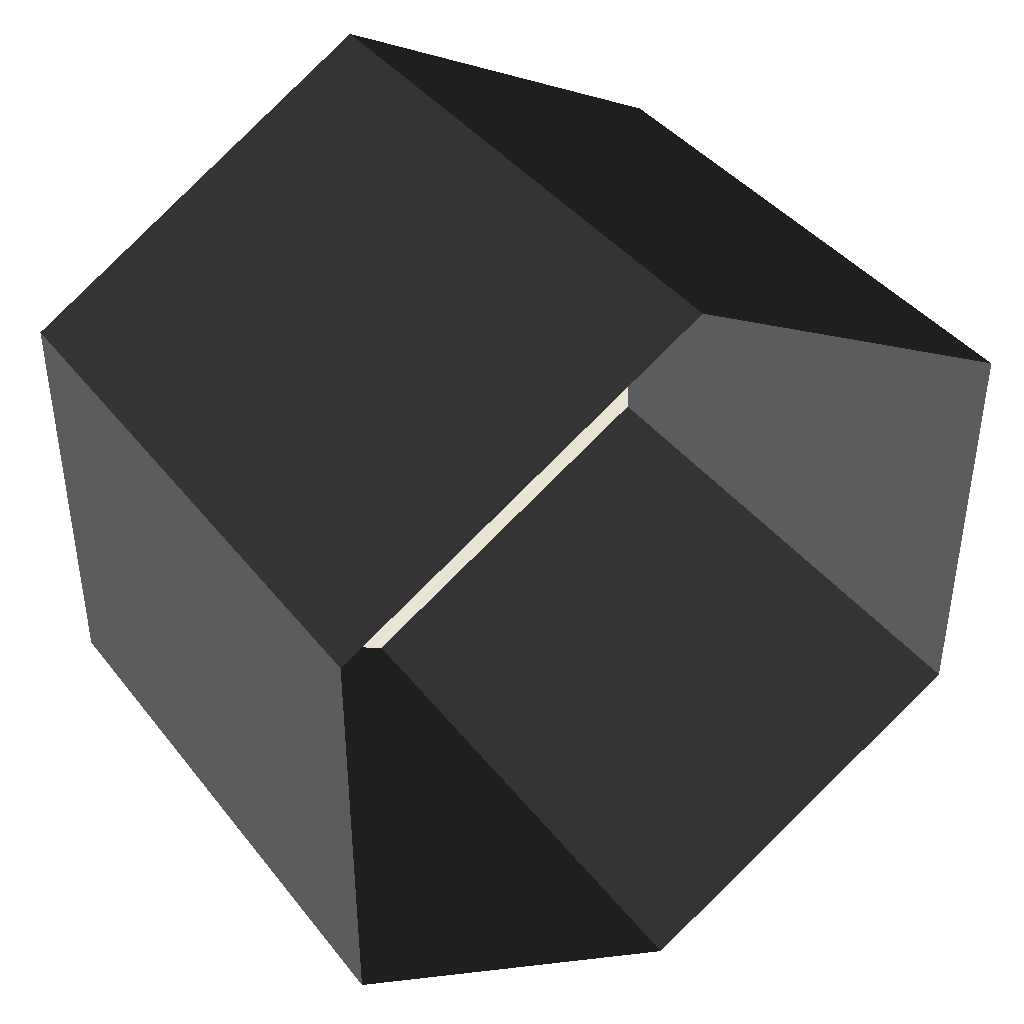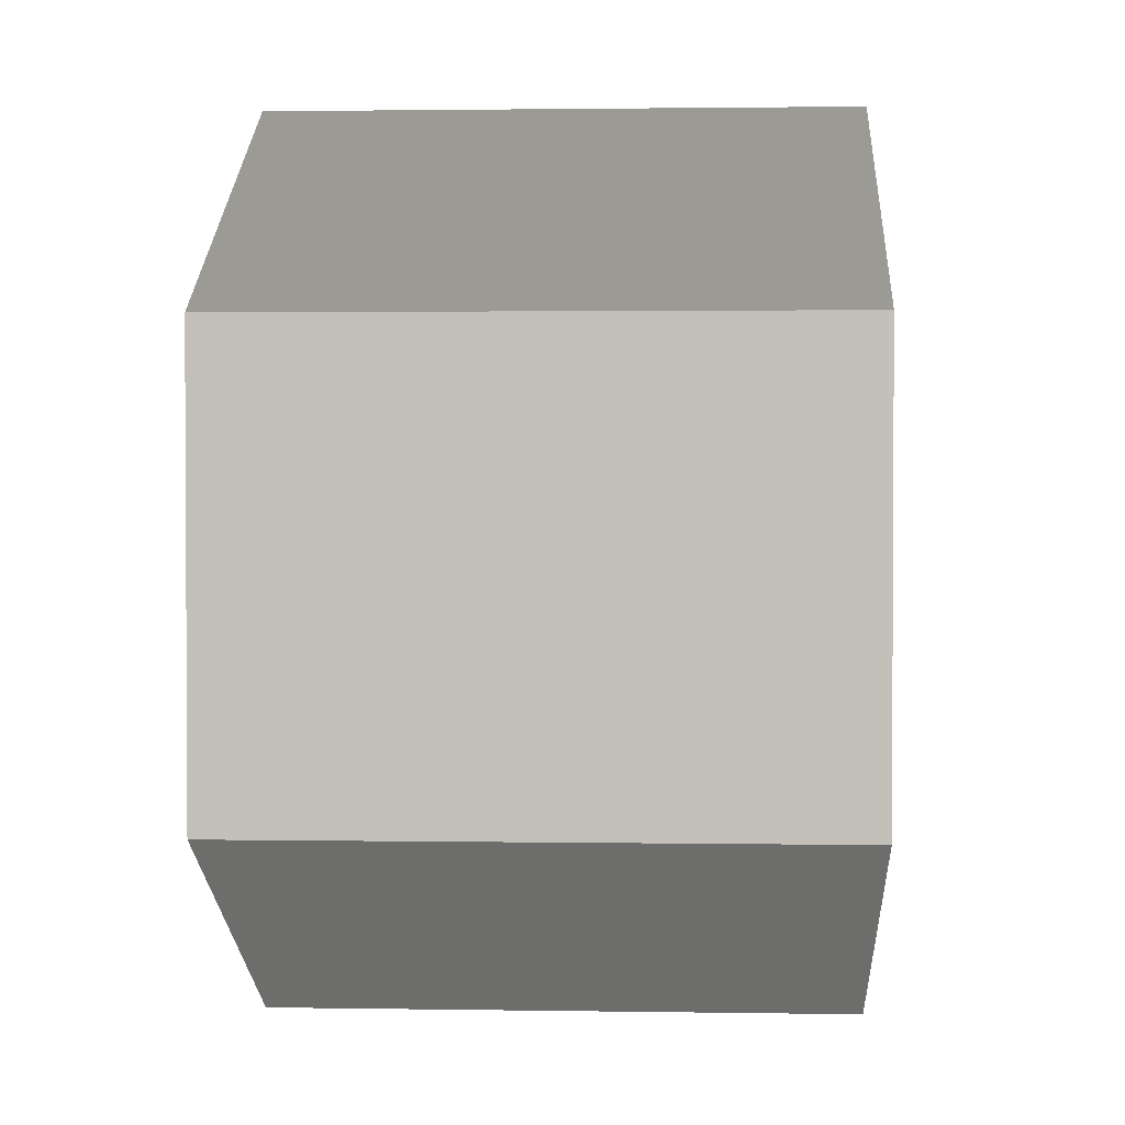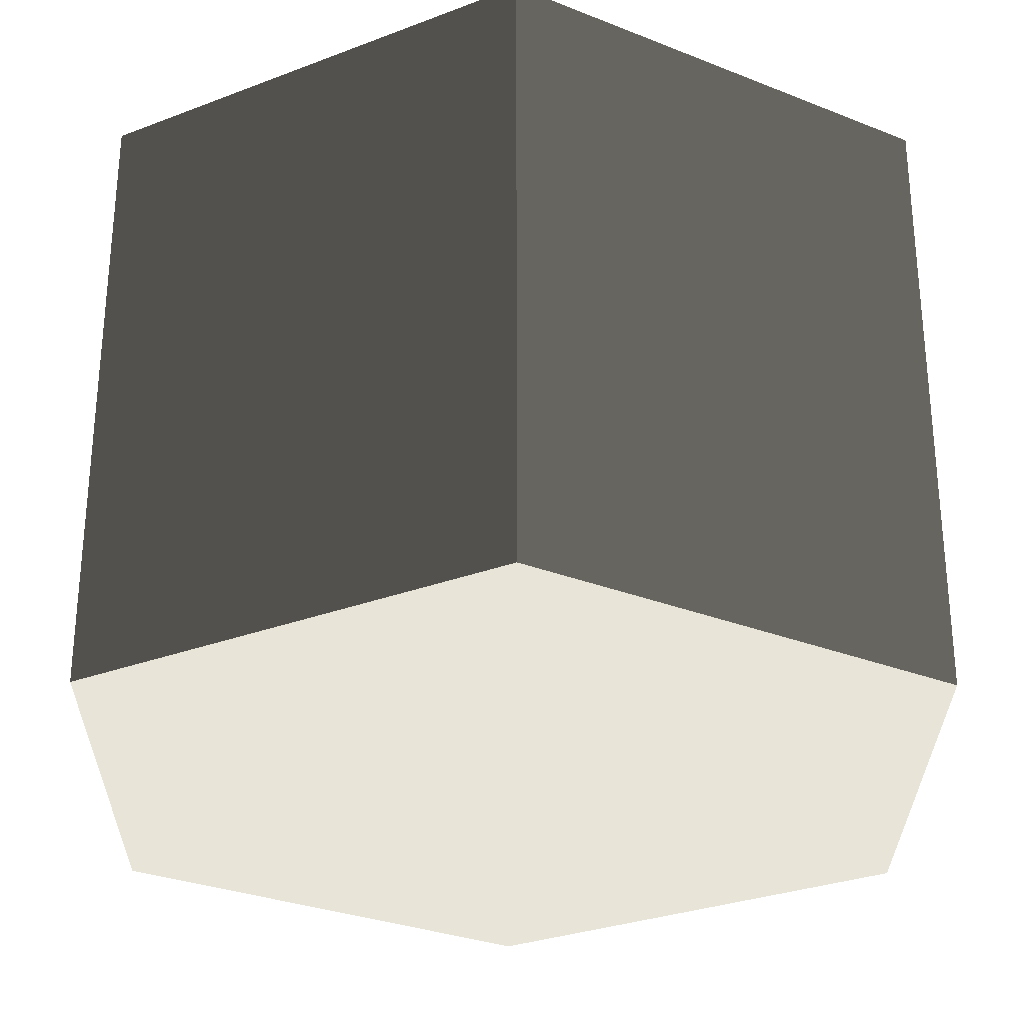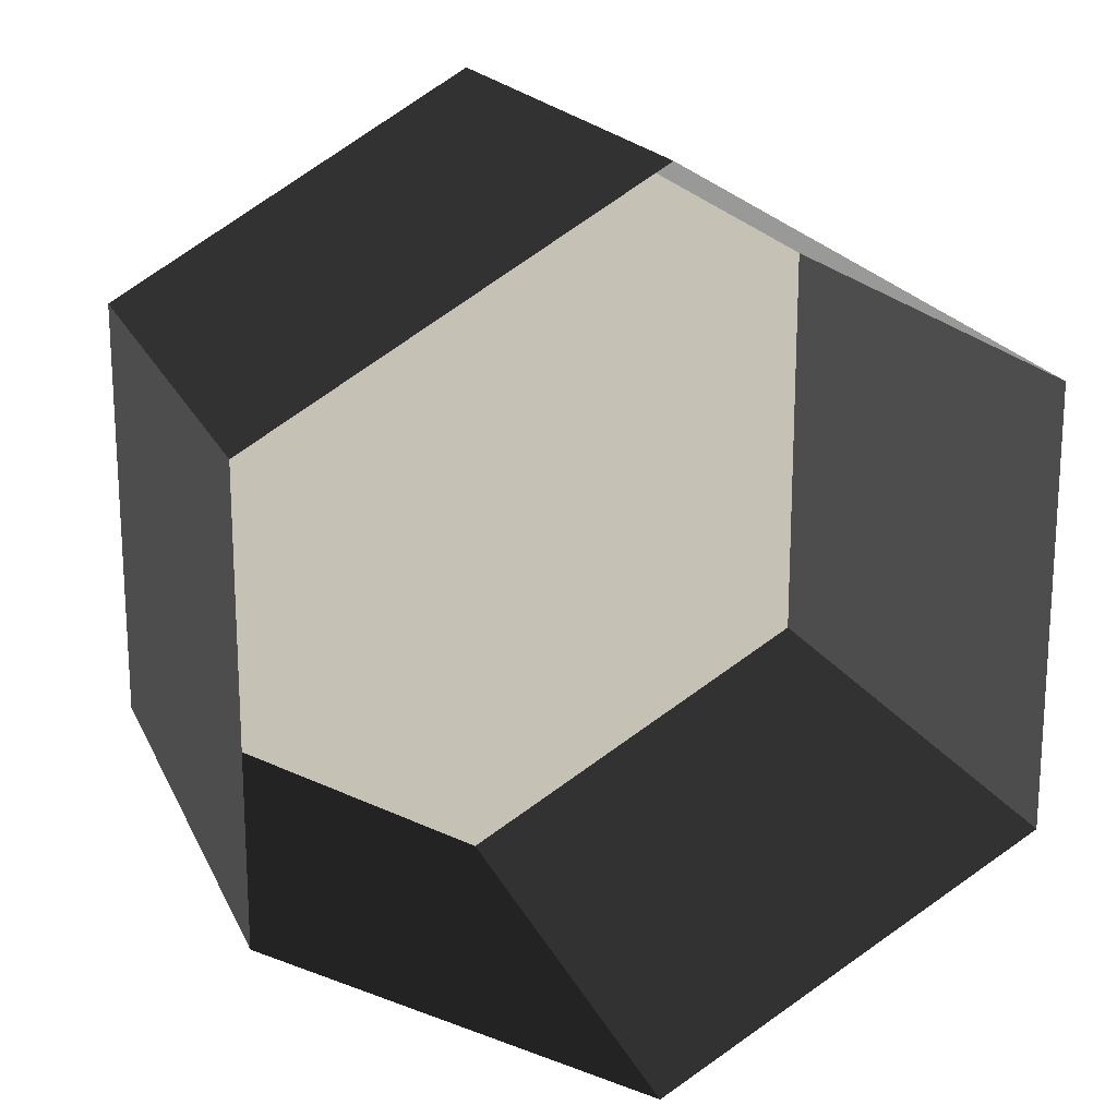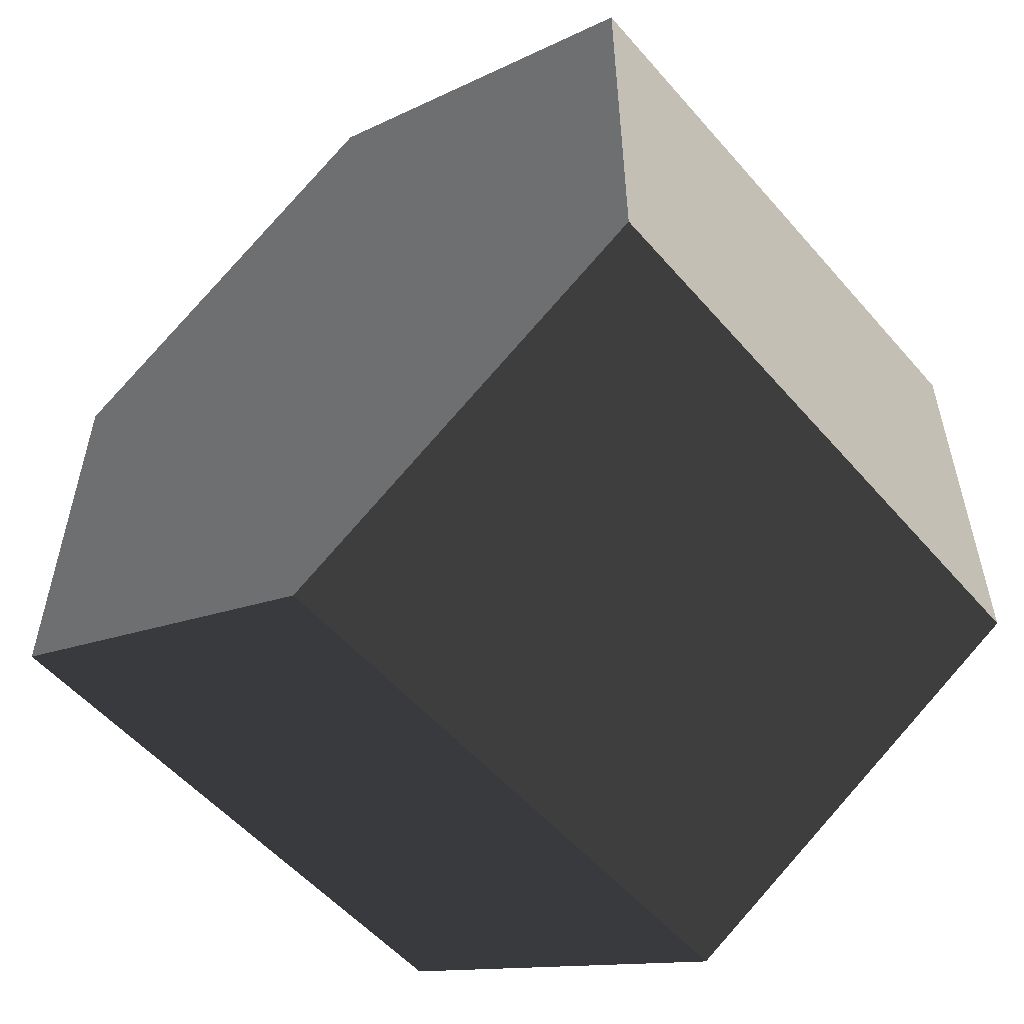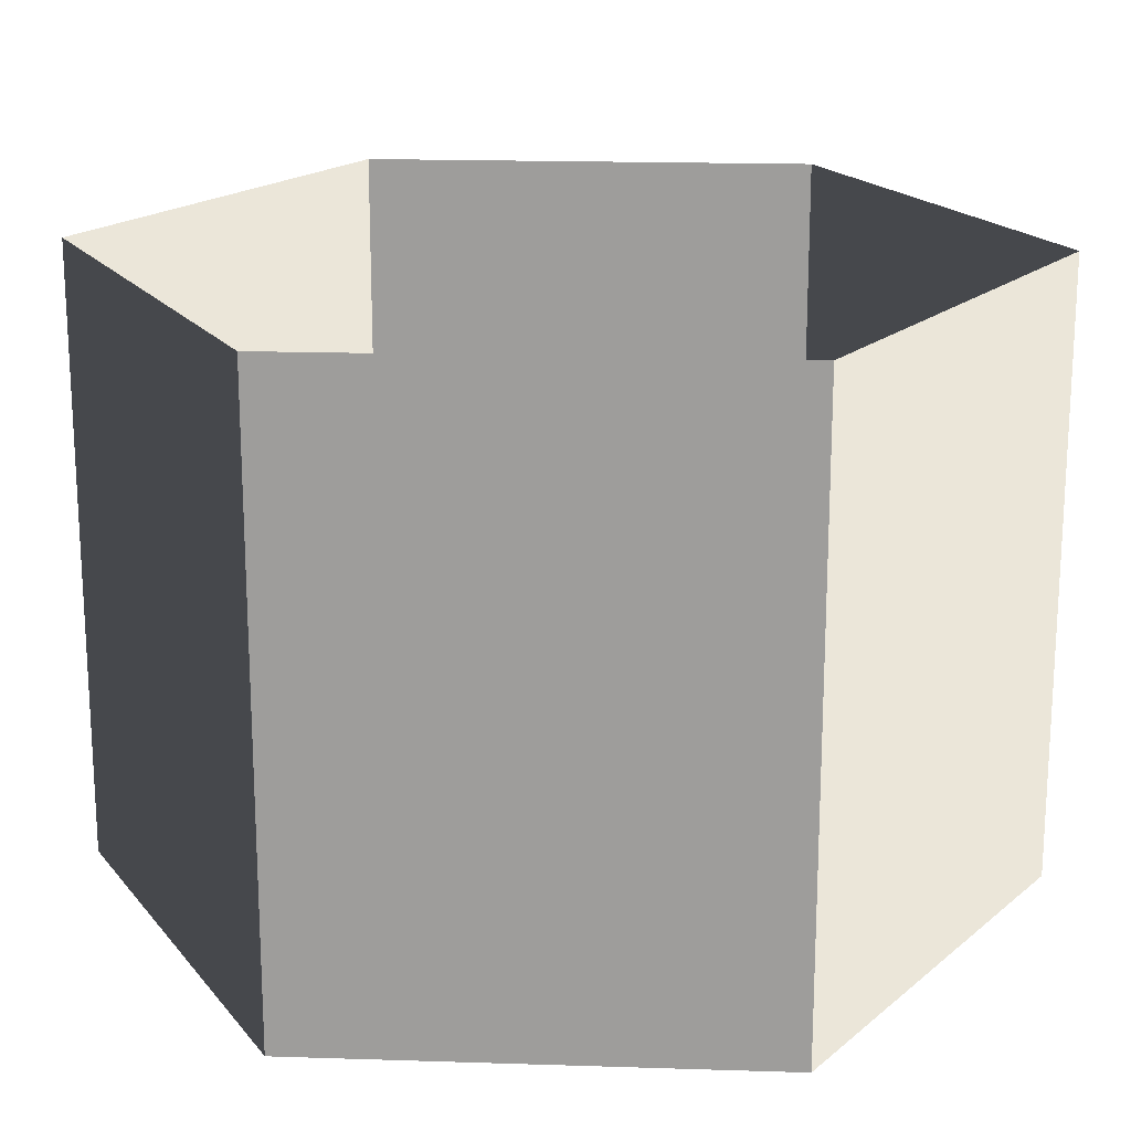
<metadata>
{"format":"obj","ext":"obj","renderer":"f3d","projection":"perspective","resolution":1024,"background":"white","views":[{"elev":41.1,"azim":-34.5,"up":"+Y"},{"elev":1.9,"azim":93.2,"up":"+Y"},{"elev":-29.4,"azim":-0.5,"up":"+Z"},{"elev":18.7,"azim":-18.9,"up":"+Y"},{"elev":-54.6,"azim":-139.9,"up":"+Y"},{"elev":18.9,"azim":-86.5,"up":"+Z"}]}
</metadata>
<code>
v 2.475e-05 12 -12
v 10.39 6 -12
v 10.39 6 3.994
v 2.475e-05 12 3.994
v 10.39 6 -12
v 10.39 -6 -12
v 10.39 -6 3.994
v 10.39 6 3.994
v 10.39 -6 -12
v 2.475e-05 -12 -12
v 2.475e-05 -12 3.994
v 10.39 -6 3.994
v 2.475e-05 -12 -12
v -10.39 -6 -12
v -10.39 -6 3.994
v 2.475e-05 -12 3.994
v -10.39 -6 -12
v -10.39 6 -12
v -10.39 6 3.994
v -10.39 -6 3.994
v -10.39 6 -12
v 2.475e-05 12 -12
v 2.475e-05 12 3.994
v -10.39 6 3.994
v 2.475e-05 -12 -12
v 10.39 -6 -12
v 10.39 6 -12
v 2.475e-05 12 -12
v -10.39 -6 -12
v -10.39 6 -12
g Cylinder_063_2104_91
f 1 3 2
f 1 4 3
f 5 7 6
f 5 8 7
f 9 11 10
f 9 12 11
f 13 15 14
f 13 16 15
f 17 19 18
f 17 20 19
f 21 23 22
f 21 24 23
f 25 27 26
f 27 25 28
f 28 25 29
f 28 29 30

</code>
